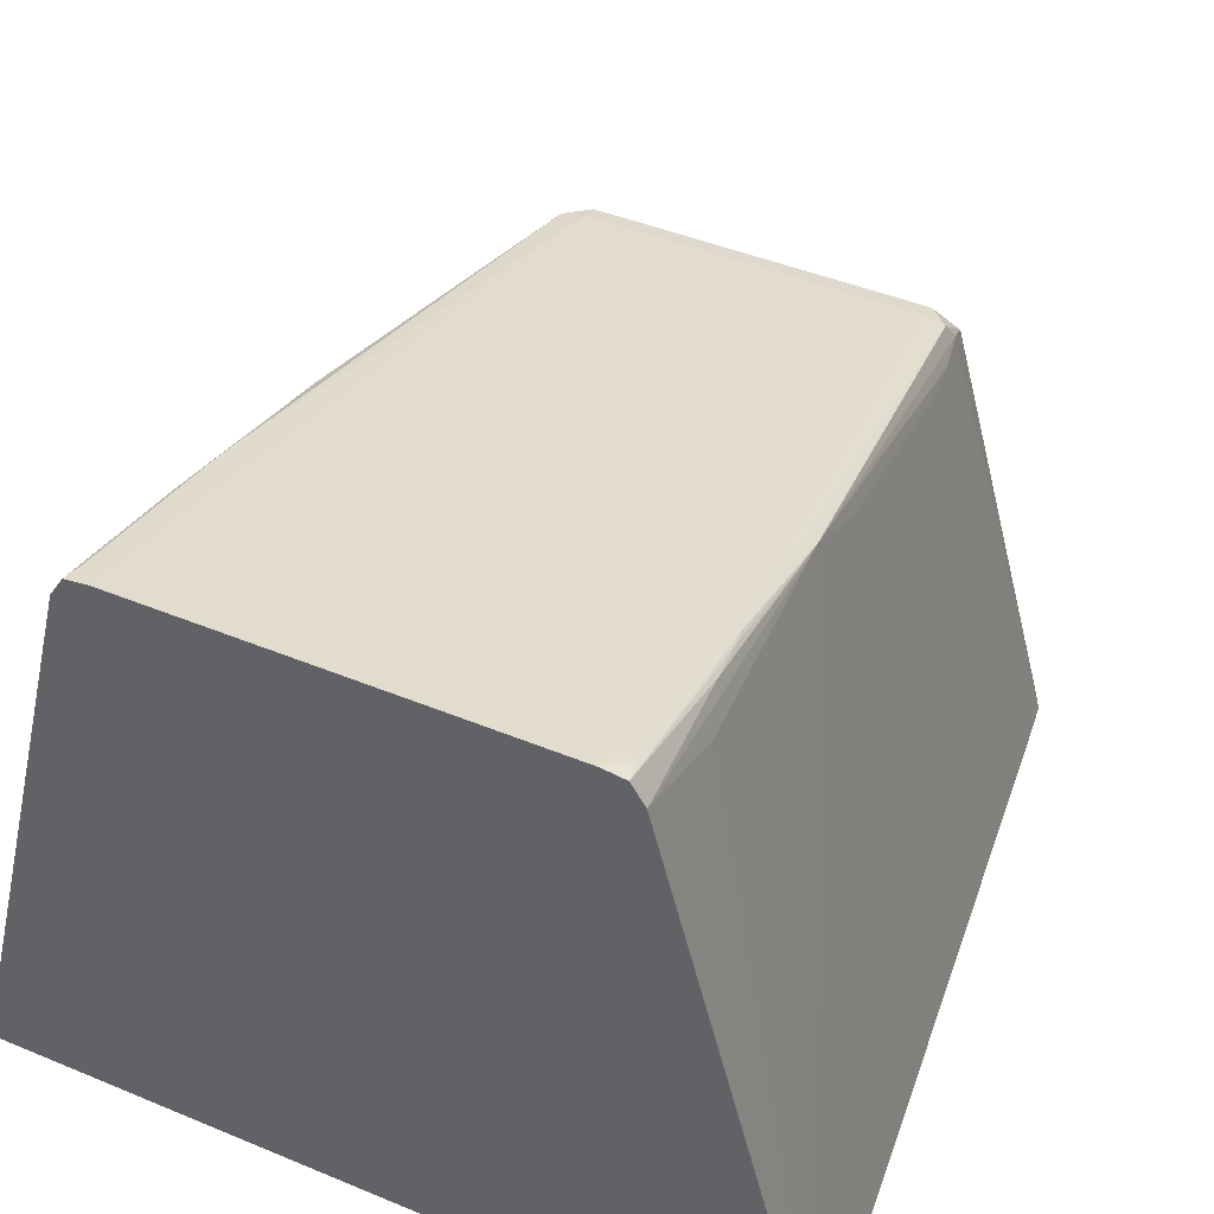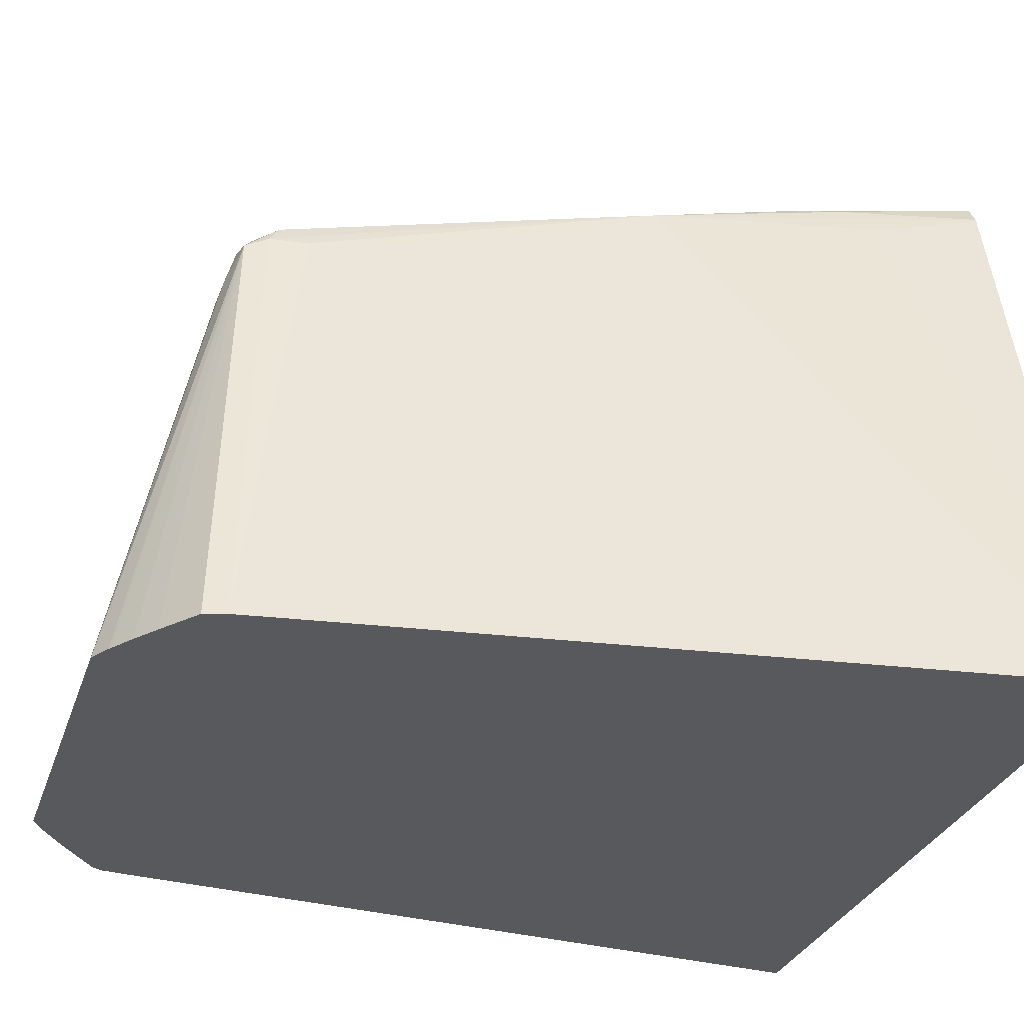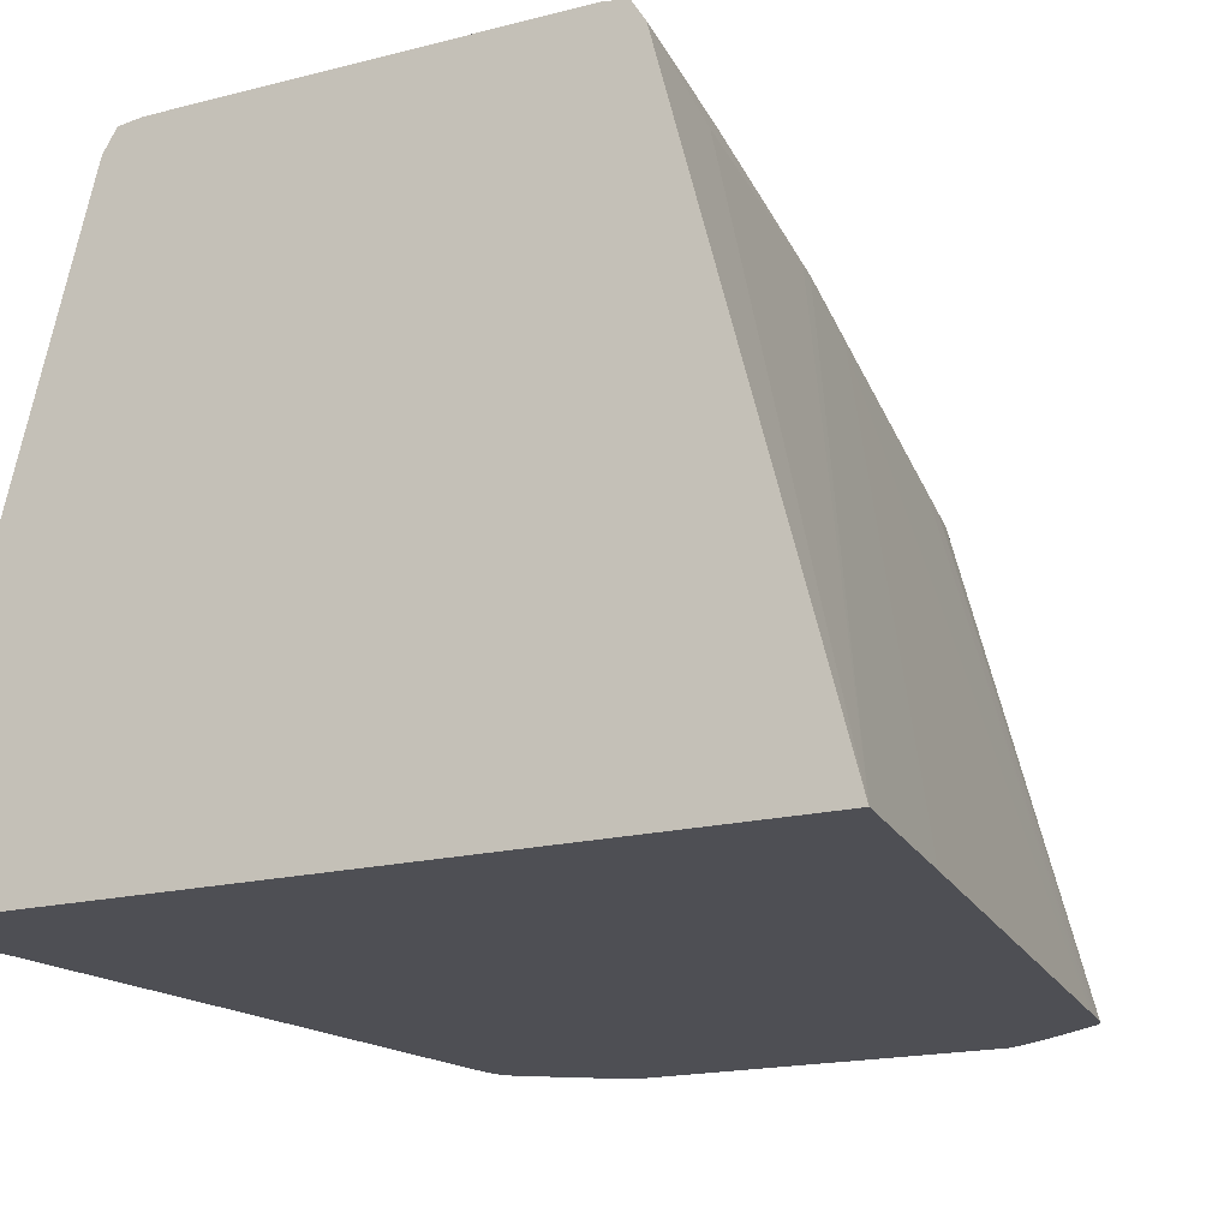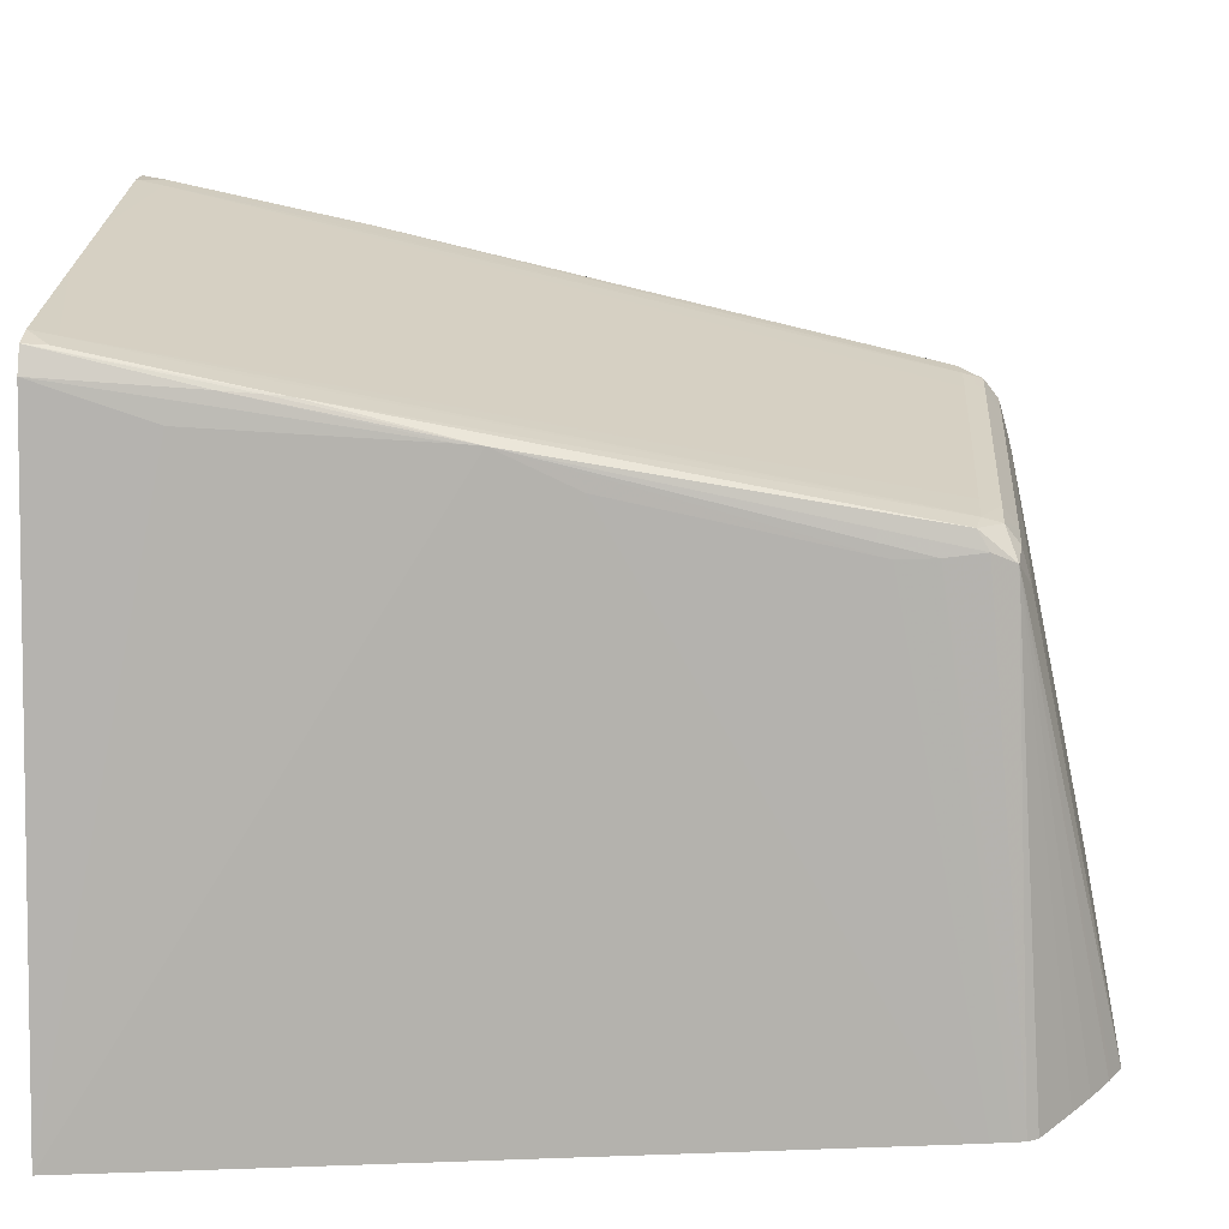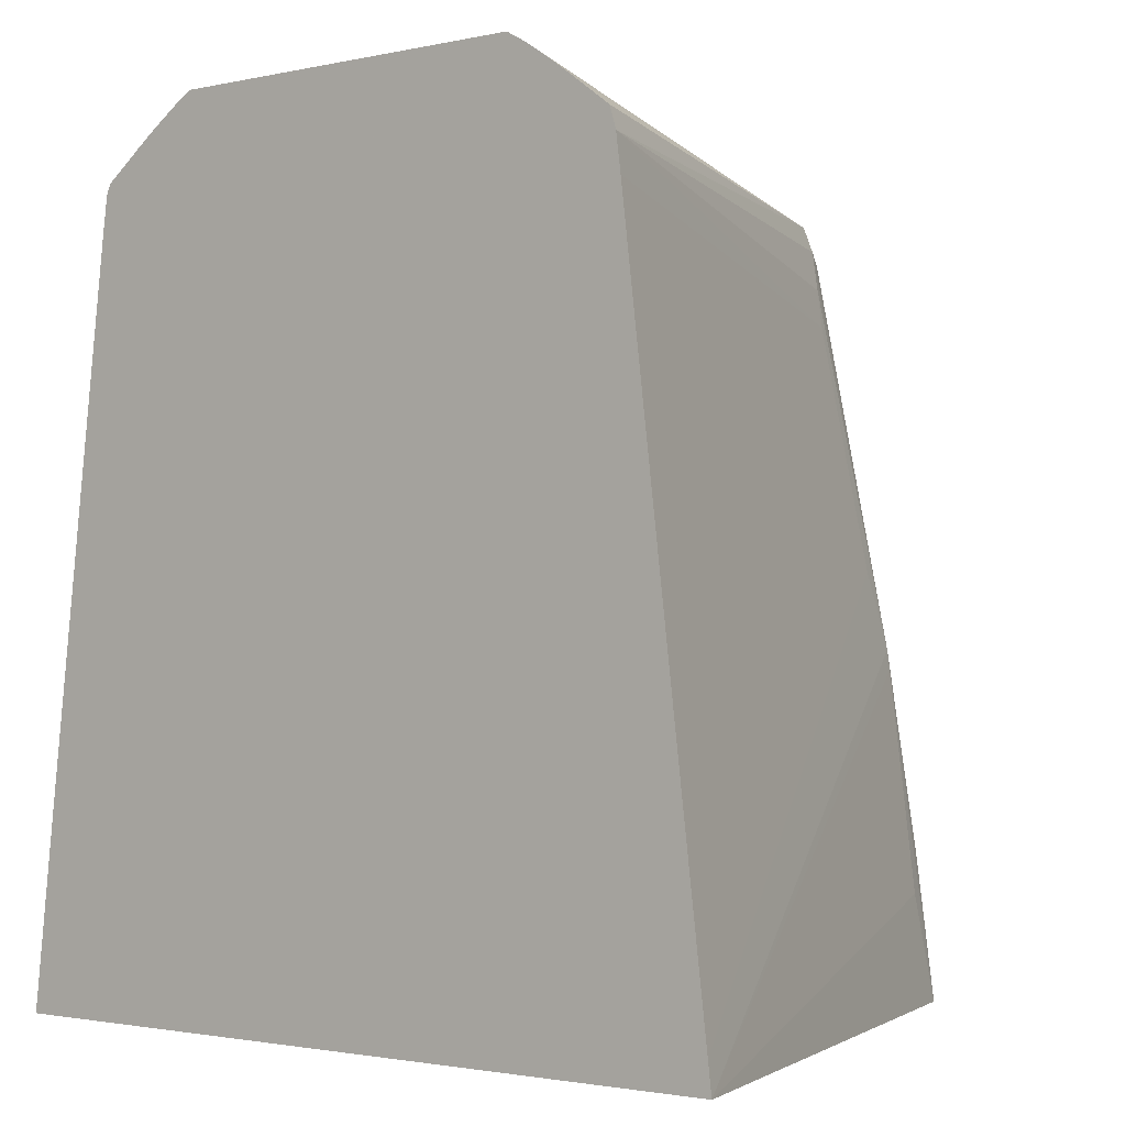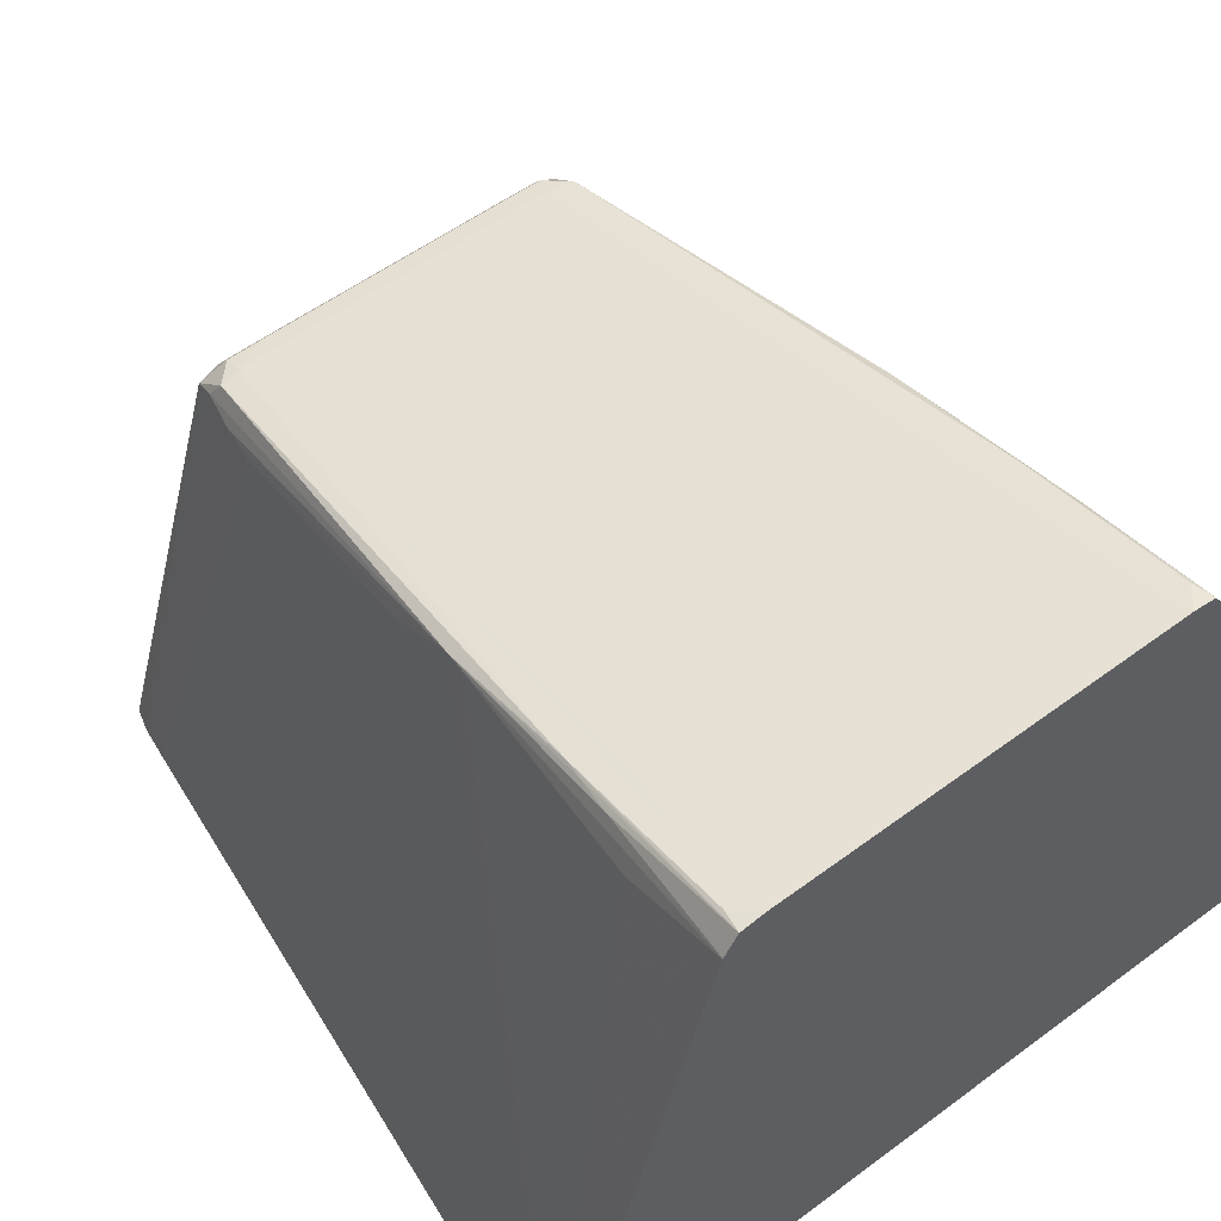
<metadata>
{"format":"obj","ext":"obj","renderer":"f3d","projection":"perspective","resolution":1024,"background":"white","views":[{"elev":44.3,"azim":-154.2,"up":"+Y"},{"elev":-29.5,"azim":73.2,"up":"+Y"},{"elev":-18.3,"azim":-153.7,"up":"+Y"},{"elev":24.3,"azim":-86.5,"up":"+Y"},{"elev":-1.8,"azim":38.2,"up":"+Z"},{"elev":55.6,"azim":142.1,"up":"+Y"}]}
</metadata>
<code>
v 0.01071 -0.02188 0.008461
v 0.01061 -0.02188 0.0093
v -0.01071 -0.02188 0.008461
v 0.006485 -0.005485 0.008461
v 0.006489 -0.006452 0.01141
v 0.006003 -0.006887 0.01737
v 0.005961 -0.00694 0.0179
v 0.005959 -0.007924 0.01995
v 0.008479 -0.02188 0.02701
v -0.01012 -0.02188 0.01342
v -0.005959 -0.007924 0.01995
v -0.005961 -0.00694 0.0179
v -0.006005 -0.006887 0.01737
v -0.006489 -0.006452 0.01141
v -0.006474 -0.005458 0.008461
v 0.006475 -0.005458 0.008461
v 0.006141 -0.005784 0.01241
v 0.006028 -0.005891 0.0134
v 0.005961 -0.00595 0.01392
v 0.005028 -0.008884 0.02801
v 0.005196 -0.009354 0.02832
v 0.005397 -0.009428 0.02729
v 0.005529 -0.009428 0.0263
v 0.008326 -0.02188 0.02828
v -0.008325 -0.02188 0.02828
v -0.005529 -0.009428 0.0263
v -0.005961 -0.00595 0.01392
v -0.00603 -0.005891 0.0134
v -0.006141 -0.005784 0.01241
v -0.005397 -0.009428 0.02729
v -0.005196 -0.009354 0.02832
v -0.005028 -0.008884 0.02801
v -0.00611 -0.004876 0.008461
v 0.006118 -0.004887 0.008461
v 0.00611 -0.004876 0.008461
v 0.006003 -0.004937 0.009055
v 0.005456 -0.004924 0.009116
v 0.005456 -0.00561 0.01241
v 0.004465 -0.008861 0.02813
v 0.004465 -0.008991 0.02863
v 0.00511 -0.009637 0.02893
v 0.008196 -0.02188 0.02927
v -0.008262 -0.02188 0.02877
v -0.005458 -0.00561 0.01241
v -0.005458 -0.004924 0.009116
v -0.006003 -0.004937 0.009055
v -0.004464 -0.008861 0.02813
v -0.008195 -0.02188 0.02927
v -0.008151 -0.02188 0.02958
v -0.00511 -0.009637 0.02893
v -0.004464 -0.008991 0.02863
v -0.005479 -0.00479 0.008461
v 0.005456 -0.00479 0.008461
v 0.001488 -0.004789 0.008461
v 0.004465 -0.005399 0.01141
v 0.004465 -0.006221 0.01538
v 0.003473 -0.008859 0.02814
v 0.004465 -0.007045 0.01937
v 0.004465 -0.008479 0.0263
v 0.004465 -0.008685 0.02729
v 0.003473 -0.008986 0.02863
v 0.003473 -0.009483 0.02902
v 0.004465 -0.009488 0.02902
v 0.004465 -0.01042 0.02929
v 0.005108 -0.02188 0.03188
v 0.005659 -0.02188 0.03156
v 0.00575 -0.02188 0.0315
v 0.006343 -0.02188 0.0311
v 0.006978 -0.02188 0.03064
v 0.00773 -0.02188 0.03007
v 0.008022 -0.02188 0.02985
v -0.004464 -0.008685 0.02729
v -0.004464 -0.006221 0.01538
v -0.004464 -0.005399 0.01141
v -0.001526 -0.004789 0.008461
v -0.004464 -0.008479 0.0263
v -0.004464 -0.007045 0.01937
v -0.003473 -0.008859 0.02814
v -0.003473 -0.008986 0.02863
v -0.008021 -0.02188 0.02985
v -0.004464 -0.01042 0.02929
v -0.004464 -0.009488 0.02902
v -0.006977 -0.02188 0.03064
v -0.006873 -0.02188 0.03072
v -0.006791 -0.02188 0.03078
v -0.006342 -0.02188 0.0311
v -0.005659 -0.02188 0.03156
v -0.005537 -0.02188 0.03163
v -0.00511 -0.02188 0.03188
v -0.003473 -0.009483 0.02902
v 0.003473 -0.01042 0.02931
v -0.003473 -0.01042 0.02931
f 17 34 35
f 17 35 18
f 18 35 19
f 19 35 36
f 11 26 12
f 12 27 28
f 12 28 29
f 12 29 13
f 20 39 40
f 20 40 41
f 20 41 21
f 21 41 42
f 13 29 15
f 13 15 14
f 15 29 33
f 16 34 17
f 50 86 87
f 50 87 88
f 50 88 89
f 50 89 81
f 19 36 37
f 19 37 38
f 19 38 39
f 19 39 20
f 55 57 56
f 57 60 59
f 57 59 58
f 57 78 79
f 50 80 83
f 50 83 84
f 50 84 85
f 50 85 86
f 3 10 11
f 3 11 12
f 3 12 13
f 3 13 14
f 1 75 54
f 1 54 53
f 1 53 35
f 1 35 34
f 6 17 7
f 7 17 18
f 7 18 19
f 7 19 20
f 1 6 7
f 1 7 2
f 2 7 8
f 2 8 9
f 8 23 24
f 8 24 9
f 10 25 11
f 11 25 26
f 3 14 15
f 4 16 6
f 4 6 5
f 6 16 17
f 12 26 30
f 12 30 31
f 12 31 32
f 12 32 27
f 7 20 21
f 7 21 22
f 7 22 23
f 7 23 8
f 1 67 66
f 1 66 65
f 1 65 89
f 1 89 88
f 1 2 9
f 1 9 24
f 1 24 42
f 1 42 71
f 1 84 83
f 1 83 80
f 1 80 49
f 1 49 48
f 1 71 70
f 1 70 69
f 1 69 68
f 1 68 67
f 1 3 15
f 1 15 33
f 1 33 52
f 1 52 75
f 1 88 87
f 1 87 86
f 1 86 85
f 1 85 84
f 1 34 16
f 1 16 4
f 1 4 5
f 1 5 6
f 1 48 43
f 1 43 25
f 1 25 10
f 1 10 3
f 62 92 91
f 62 91 63
f 63 91 64
f 64 91 65
f 51 82 90
f 51 90 79
f 55 74 78
f 55 78 57
f 76 78 77
f 81 92 82
f 81 89 92
f 82 92 90
f 57 79 61
f 61 79 90
f 61 90 62
f 62 90 92
f 39 61 40
f 40 61 62
f 40 62 63
f 40 63 41
f 65 91 92
f 65 92 89
f 72 78 76
f 73 78 74
f 41 67 68
f 41 68 69
f 41 69 70
f 41 70 71
f 37 60 38
f 38 60 39
f 39 60 57
f 39 57 61
f 45 75 52
f 45 52 46
f 45 72 76
f 45 76 77
f 41 63 64
f 41 64 65
f 41 65 66
f 41 66 67
f 47 79 78
f 49 80 50
f 50 81 82
f 50 82 51
f 41 71 42
f 44 47 72
f 44 72 45
f 45 73 74
f 26 43 30
f 27 44 45
f 27 45 46
f 27 46 33
f 45 77 78
f 45 78 73
f 47 78 72
f 47 51 79
f 30 43 48
f 30 48 49
f 30 49 31
f 31 49 50
f 21 42 22
f 22 42 23
f 23 42 24
f 25 43 26
f 35 53 36
f 36 53 37
f 37 53 54
f 37 54 75
f 27 33 28
f 27 32 47
f 27 47 44
f 28 33 29
f 37 56 57
f 37 57 58
f 37 58 59
f 37 59 60
f 31 50 32
f 32 50 51
f 32 51 47
f 33 46 52
f 37 75 45
f 37 45 74
f 37 74 55
f 37 55 56

</code>
